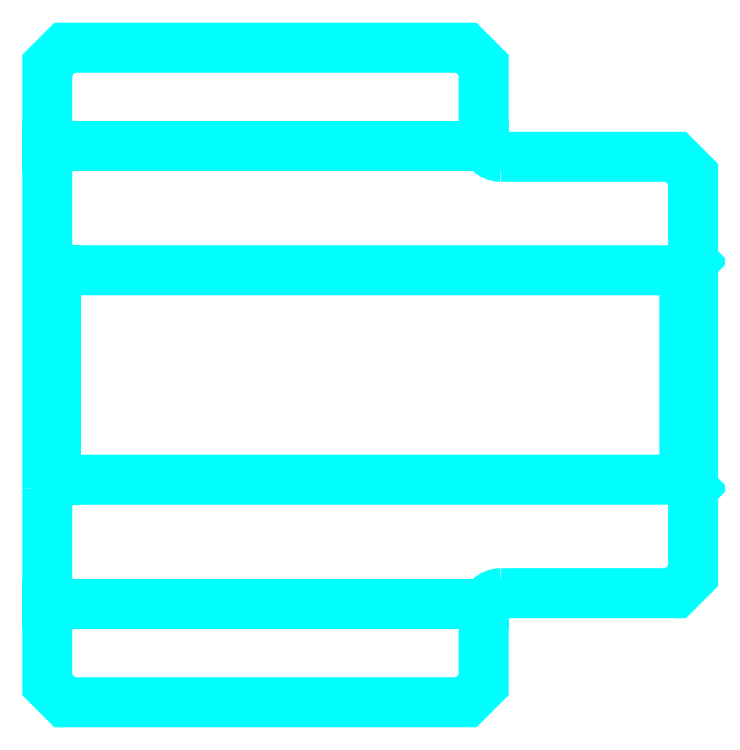
<metadata>
{"format":"dxf","ext":"dxf","renderer":"ezdxf+matplotlib","layout":"modelspace","background":"white","min_lineweight":24,"dpi":150}
</metadata>
<code>
0
SECTION
2
ENTITIES
0
LINE
8
0
10
109.2
20
123
30
0
11
134.2
21
123
31
0
0
LINE
8
0
10
109.2
20
96.72
30
0
11
134.2
21
96.72
31
0
0
LINE
8
0
10
145.7
20
103.8
30
0
11
146.2
21
103.3
31
0
0
LINE
8
0
10
145.7
20
115.8
30
0
11
146.2
21
116.3
31
0
0
LINE
8
0
10
109.7
20
115.8
30
0
11
109.7
21
103.8
31
0
0
POLYLINE
8
0
66
1
10
0
20
0
30
0
70
2
0
VERTEX
8
0
10
109.2
20
103.3
30
0
70
0
0
VERTEX
8
0
10
109.7
20
103.8
30
0
70
0
0
VERTEX
8
0
10
145.7
20
103.8
30
0
70
0
0
VERTEX
8
0
10
145.7
20
115.8
30
0
70
0
0
VERTEX
8
0
10
109.7
20
115.8
30
0
70
0
0
VERTEX
8
0
10
109.2
20
116.3
30
0
70
0
0
SEQEND
8
0
0
ARC
8
0
10
135.2
20
123.3
30
0
40
1
50
180
51
270
0
ARC
8
0
10
135.2
20
96.35
30
0
40
1
50
90
51
180
0
POLYLINE
8
0
66
1
10
0
20
0
30
0
70
2
0
VERTEX
8
0
10
109.2
20
103.3
30
0
70
0
0
VERTEX
8
0
10
109.2
20
92.1
30
0
70
0
0
VERTEX
8
0
10
110.2
20
91.1
30
0
70
0
0
VERTEX
8
0
10
133.2
20
91.1
30
0
70
0
0
VERTEX
8
0
10
134.2
20
92.1
30
0
70
0
0
VERTEX
8
0
10
134.2
20
96.35
30
0
70
0
0
SEQEND
8
0
0
POLYLINE
8
0
66
1
10
0
20
0
30
0
70
2
0
VERTEX
8
0
10
135.2
20
97.35
30
0
70
0
0
VERTEX
8
0
10
145.2
20
97.35
30
0
70
0
0
VERTEX
8
0
10
146.2
20
98.35
30
0
70
0
0
VERTEX
8
0
10
146.2
20
121.3
30
0
70
0
0
VERTEX
8
0
10
145.2
20
122.3
30
0
70
0
0
VERTEX
8
0
10
135.2
20
122.3
30
0
70
0
0
SEQEND
8
0
0
POLYLINE
8
0
66
1
10
0
20
0
30
0
70
2
0
VERTEX
8
0
10
134.2
20
123.3
30
0
70
0
0
VERTEX
8
0
10
134.2
20
127.6
30
0
70
0
0
VERTEX
8
0
10
133.2
20
128.6
30
0
70
0
0
VERTEX
8
0
10
110.2
20
128.6
30
0
70
0
0
VERTEX
8
0
10
109.2
20
127.6
30
0
70
0
0
VERTEX
8
0
10
109.2
20
103.3
30
0
70
0
0
SEQEND
8
0
0
ENDSEC
0
EOF

</code>
